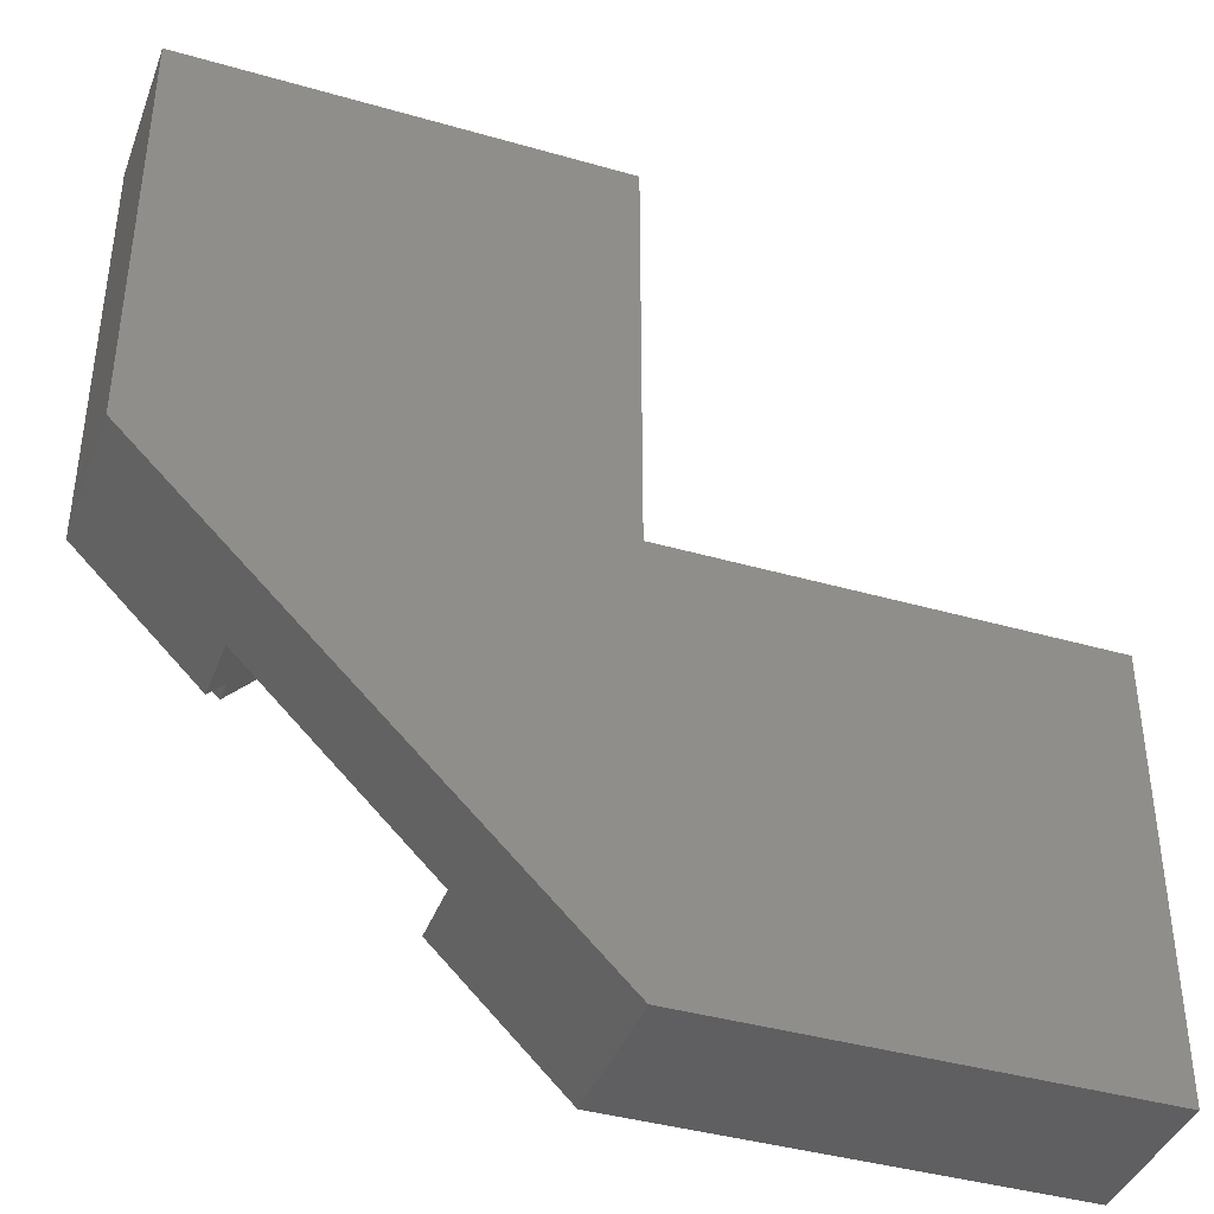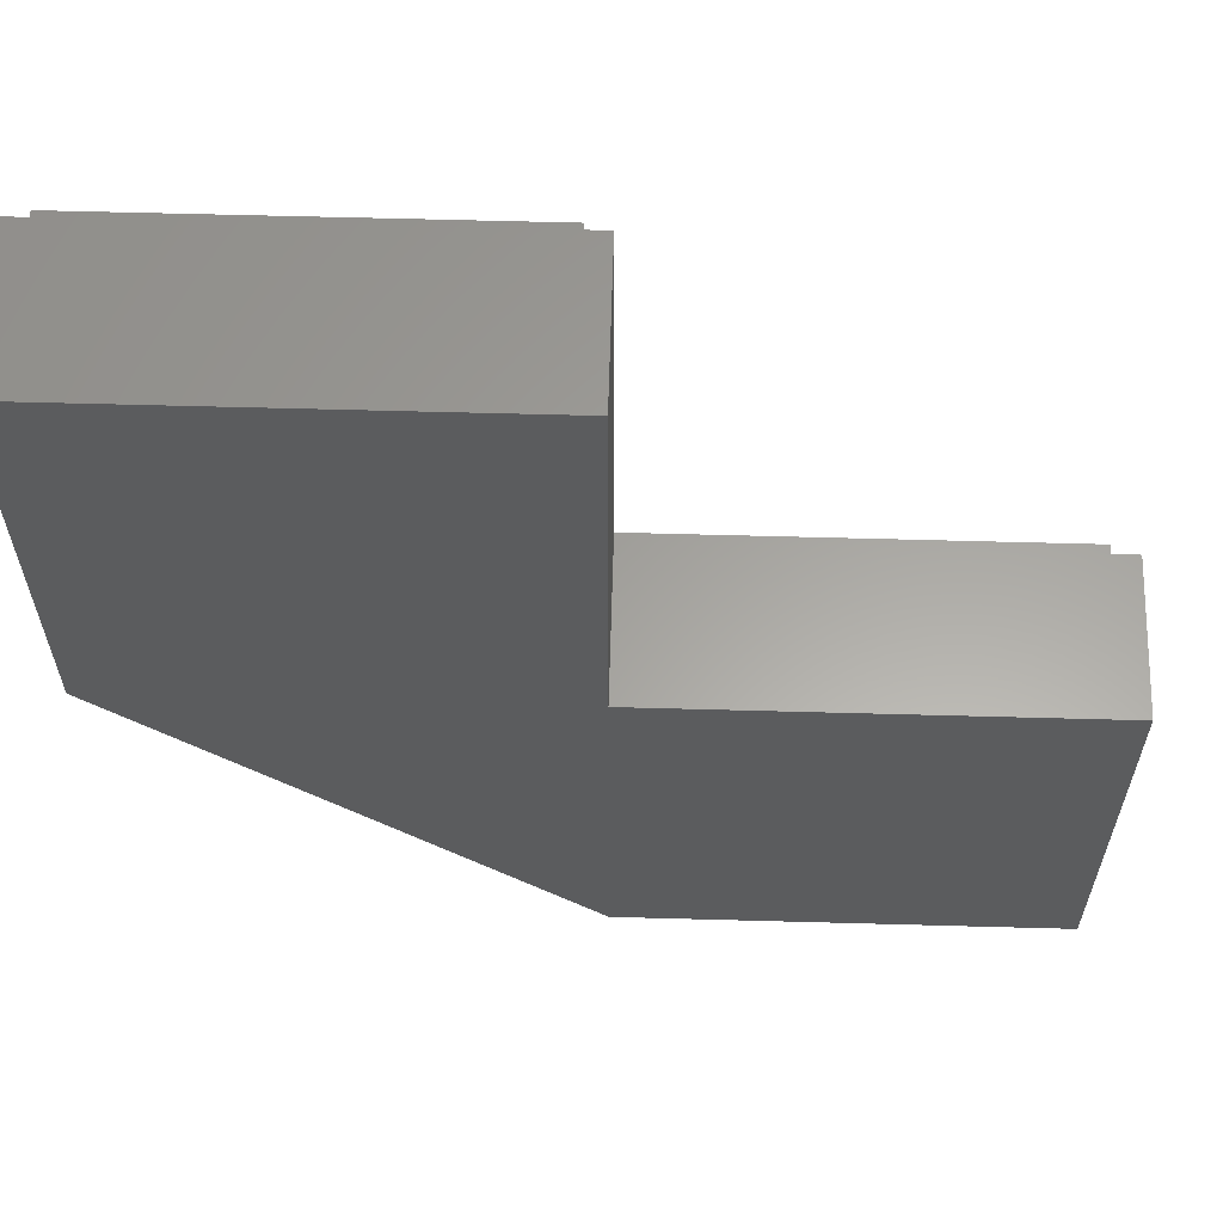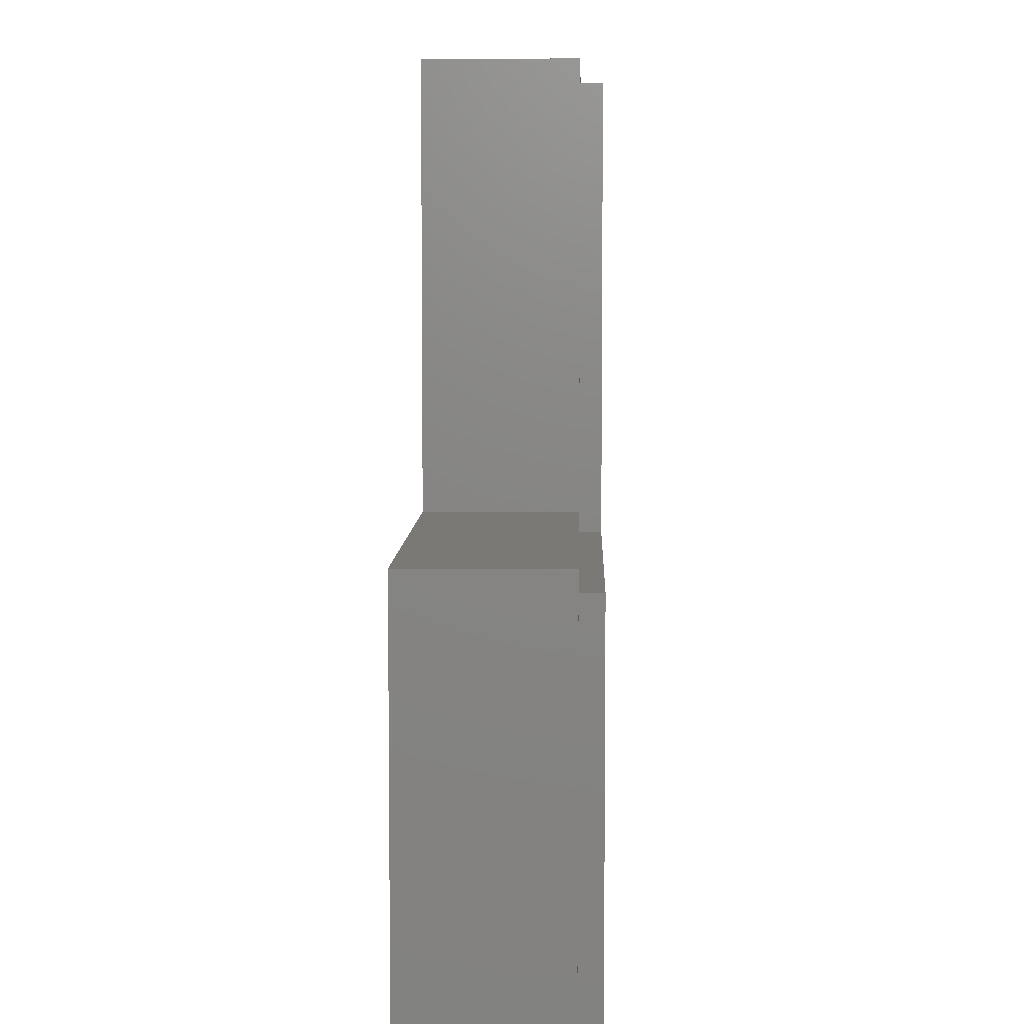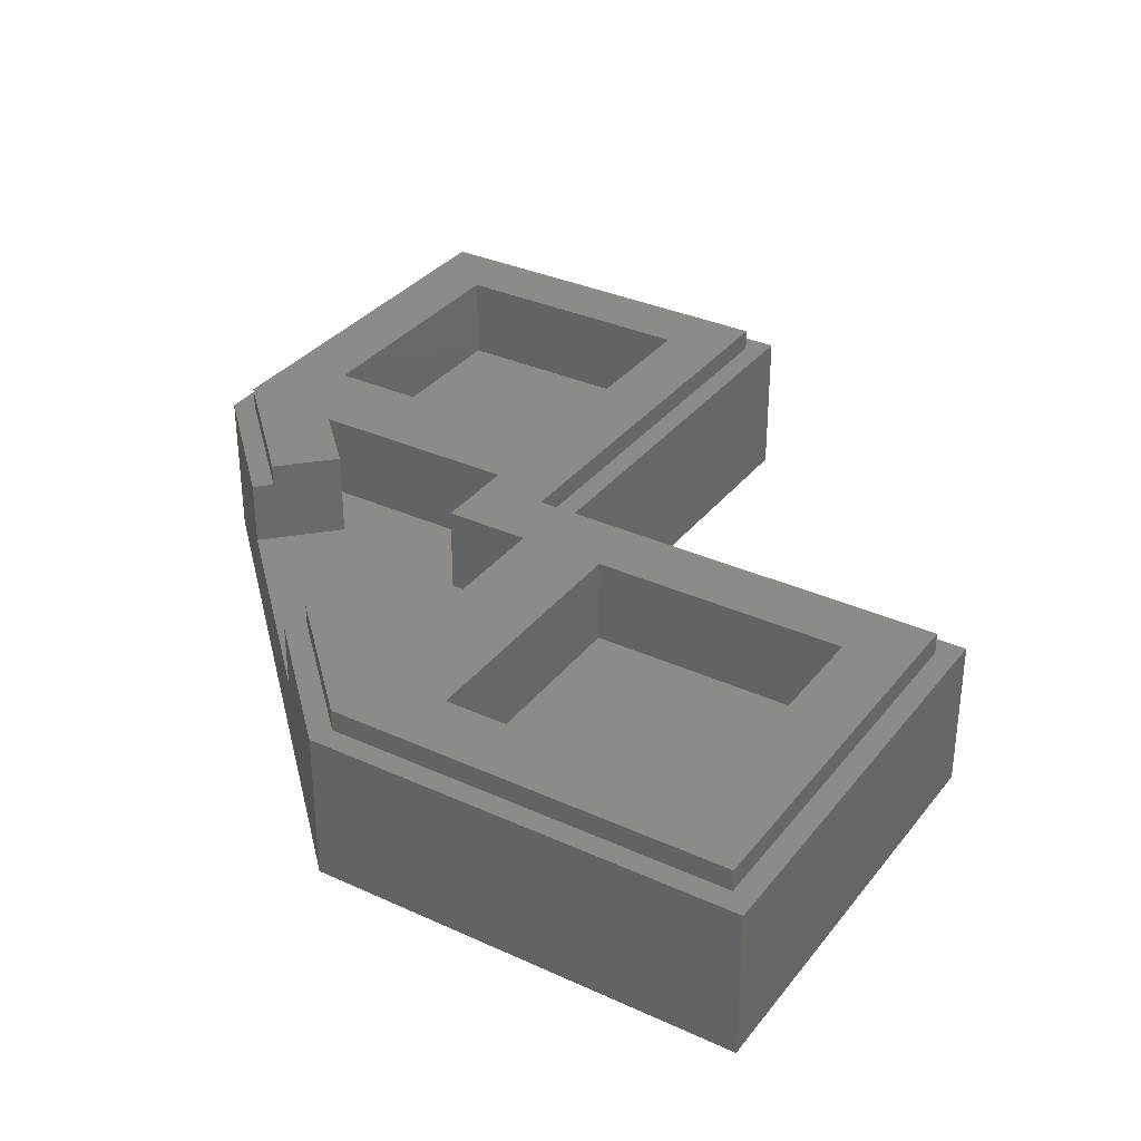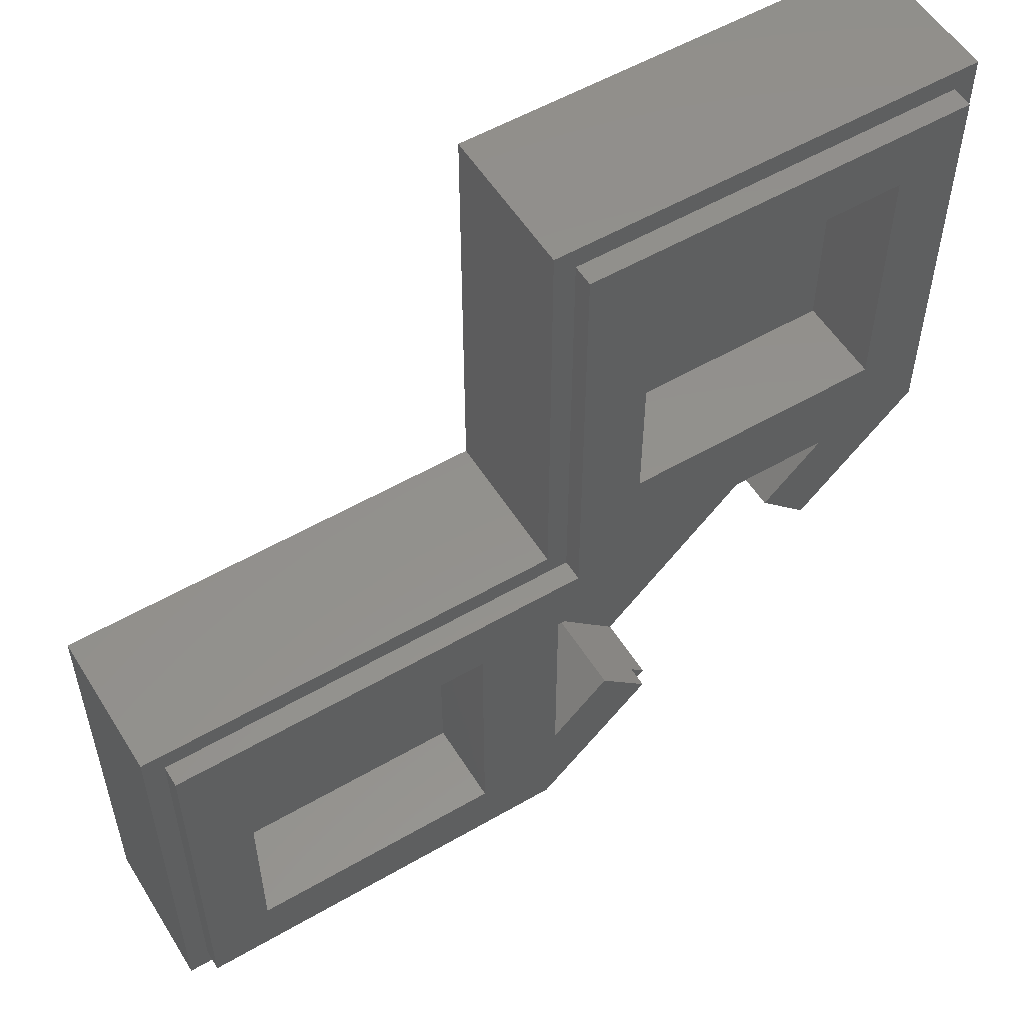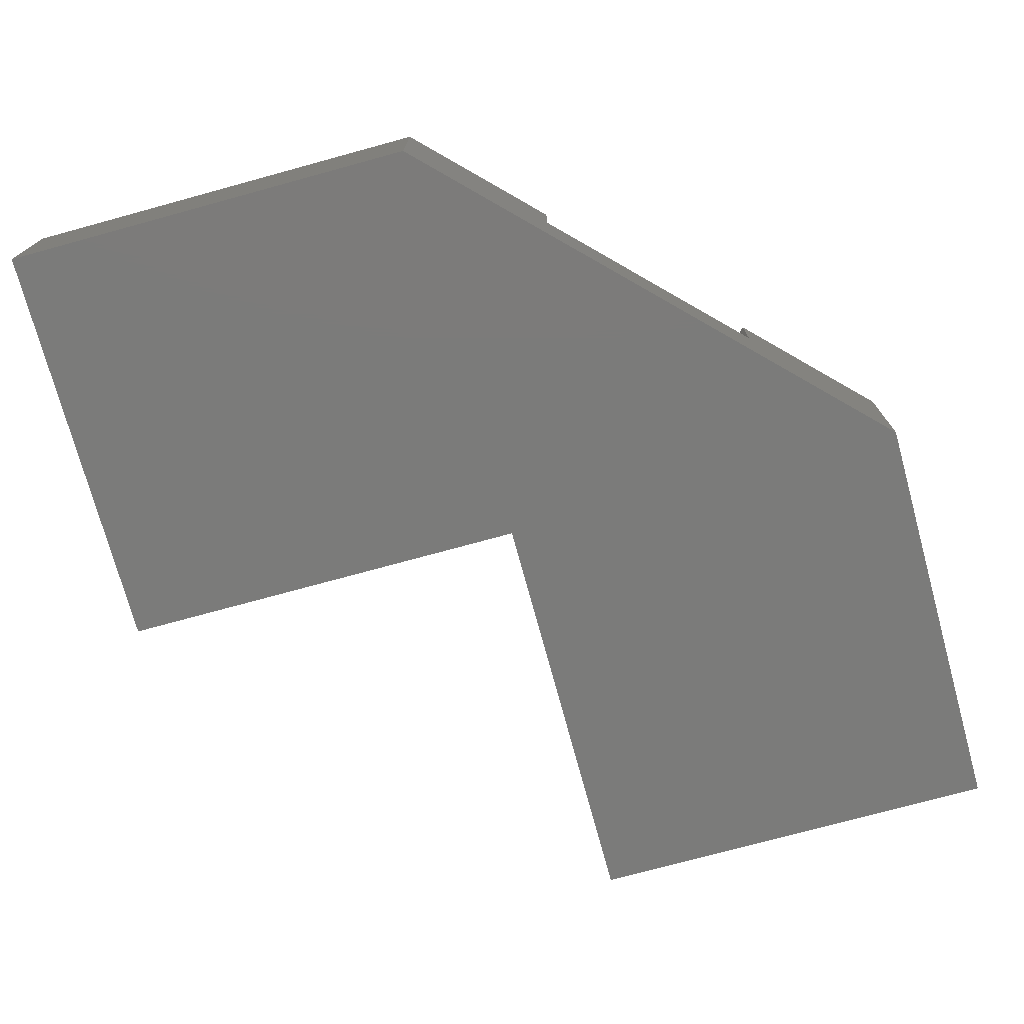
<metadata>
{"format":"stl","ext":"stl","renderer":"f3d","projection":"perspective","resolution":1024,"background":"white","views":[{"elev":-40.2,"azim":-19.5,"up":"+Z"},{"elev":61.5,"azim":1.6,"up":"+Z"},{"elev":6.0,"azim":91.6,"up":"+Z"},{"elev":33.5,"azim":-58.0,"up":"+Y"},{"elev":54.8,"azim":148.5,"up":"+Z"},{"elev":-74.3,"azim":-164.7,"up":"+Y"}]}
</metadata>
<code>
# stl→obj: 66 verts, 128 faces
v 10.4 1.6 2.4
v 5.6 1.6 -2.4
v 5.6 1.6 2.4
v 10.4 1.6 -2.4
v 5.6 3.2 2.4
v 10.4 3.2 2.4
v 10.4 3.2 -2.4
v 5.6 3.2 -2.4
v 2.4 1.6 10.4
v -2.4 1.6 5.6
v -2.4 1.6 10.4
v 2.4 1.6 5.6
v -2.4 3.2 10.4
v 2.4 3.2 10.4
v 2.4 3.2 5.6
v -2.4 3.2 5.6
v 4 1.6 -1.6
v 4 1.6 2.4
v 4 3.2 2.4
v 4 3.2 -1.6
v 2.4 1.6 2.4
v 2.4 3.2 2.4
v -1.6 1.6 4
v 2.4 3.2 4
v 2.4 1.6 4
v -1.6 3.2 4
v -0.497 1.6 2.897
v -0.497 3.2 2.897
v 2.897 3.2 -0.497
v 2.897 1.6 -0.497
v -1.414 3.2 1.98
v -3.6 3.2 4.166
v -3.6 3.2 11.6
v 3.6 3.2 11.6
v 3.6 3.2 3.6
v 11.6 3.2 3.6
v 11.6 3.2 -3.6
v 4.166 3.2 -3.6
v 1.98 3.2 -1.414
v 1.98 2.8 -1.414
v 4.166 2.8 -3.6
v -1.414 2.8 1.98
v -3.6 2.8 4.166
v -3.6 2.8 11.6
v 3.6 2.8 11.6
v 3.6 2.8 3.6
v 11.6 2.8 3.6
v 11.6 2.8 -3.6
v 1.697 1.6 -1.697
v 1.697 2.8 -1.697
v -1.697 1.6 1.697
v -1.697 2.8 1.697
v 4 2.8 4
v 12 2.8 4
v 12 2.8 -4
v 4 2.8 -4
v -4 2.8 4
v -4 2.8 12
v 4 2.8 12
v 4 0 -4
v 12 0 -4
v 12 0 4
v 4 0 4
v 4 0 12
v -4 0 12
v -4 0 4
f 1 2 3
f 2 1 4
f 1 5 6
f 5 1 3
f 4 6 7
f 6 4 1
f 2 7 8
f 7 2 4
f 3 8 5
f 8 3 2
f 9 10 11
f 10 9 12
f 9 13 14
f 13 9 11
f 12 14 15
f 14 12 9
f 10 15 16
f 15 10 12
f 11 16 13
f 16 11 10
f 17 18 19
f 19 20 17
f 18 21 22
f 22 19 18
f 18 17 21
f 23 24 25
f 24 23 26
f 25 22 21
f 22 25 24
f 25 21 23
f 27 28 26
f 26 23 27
f 20 29 30
f 30 17 20
f 15 24 26
f 26 16 15
f 31 32 16
f 16 26 31
f 26 28 31
f 33 13 16
f 16 32 33
f 34 14 13
f 13 33 34
f 35 15 14
f 14 34 35
f 15 35 24
f 35 19 22
f 22 24 35
f 35 5 19
f 36 6 5
f 5 35 36
f 37 7 6
f 6 36 37
f 38 8 7
f 7 37 38
f 29 20 39
f 8 38 39
f 39 20 8
f 5 8 20
f 20 19 5
f 27 23 21
f 27 21 30
f 30 21 17
f 38 40 39
f 40 38 41
f 32 42 43
f 42 32 31
f 44 34 33
f 34 44 45
f 32 44 33
f 44 32 43
f 35 34 45
f 45 46 35
f 35 46 47
f 47 36 35
f 48 38 37
f 38 48 41
f 36 48 37
f 48 36 47
f 29 39 40
f 29 40 49
f 49 30 29
f 40 50 49
f 51 52 42
f 51 42 28
f 28 27 51
f 42 31 28
f 51 27 30
f 30 49 51
f 46 53 54
f 54 47 46
f 47 54 55
f 55 48 47
f 48 55 56
f 56 41 48
f 40 41 56
f 56 50 40
f 43 42 52
f 52 57 43
f 43 57 58
f 58 44 43
f 44 58 59
f 59 45 44
f 45 59 53
f 53 46 45
f 55 60 56
f 60 55 61
f 55 62 61
f 62 55 54
f 63 53 59
f 59 64 63
f 54 53 63
f 63 62 54
f 58 64 59
f 64 58 65
f 58 66 65
f 66 58 57
f 50 56 60
f 60 49 50
f 66 57 52
f 52 51 66
f 51 49 60
f 60 66 51
f 62 63 60
f 60 61 62
f 63 64 65
f 65 66 63
f 63 66 60

</code>
